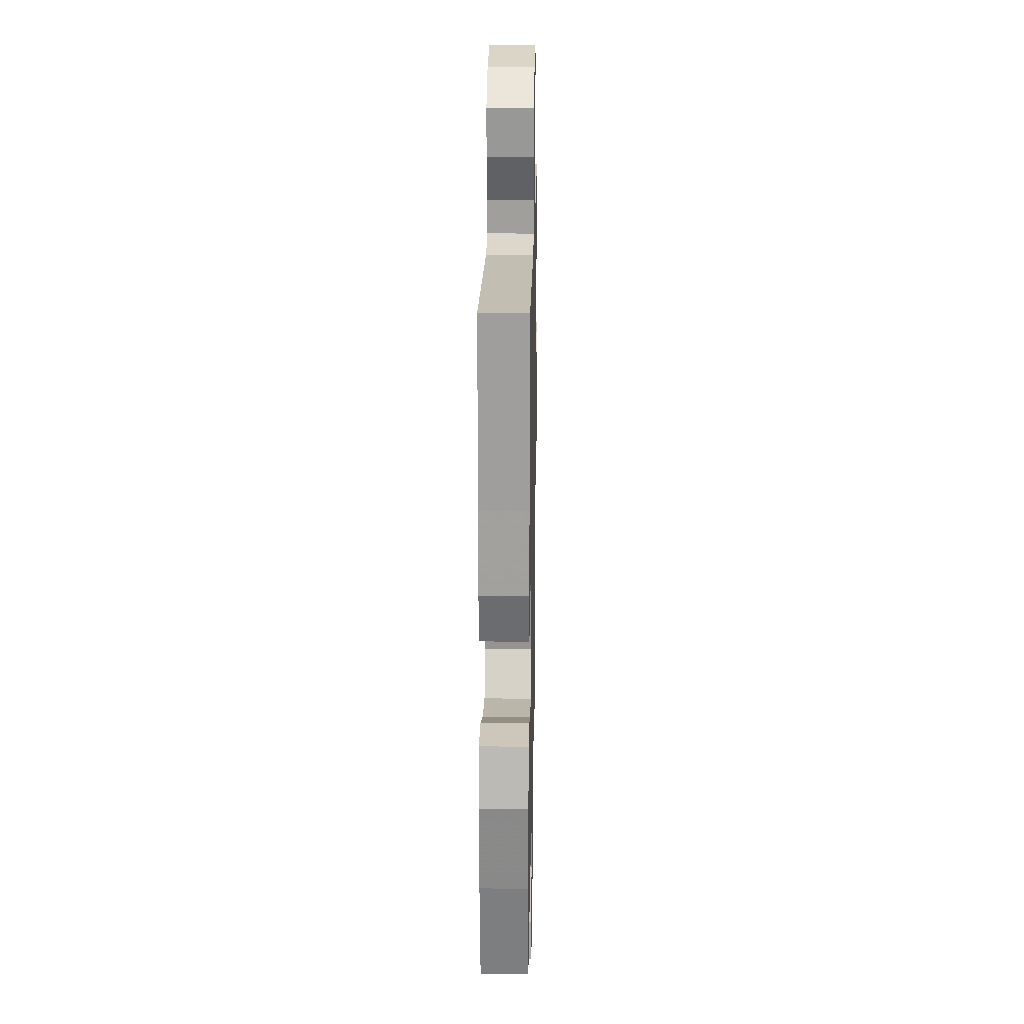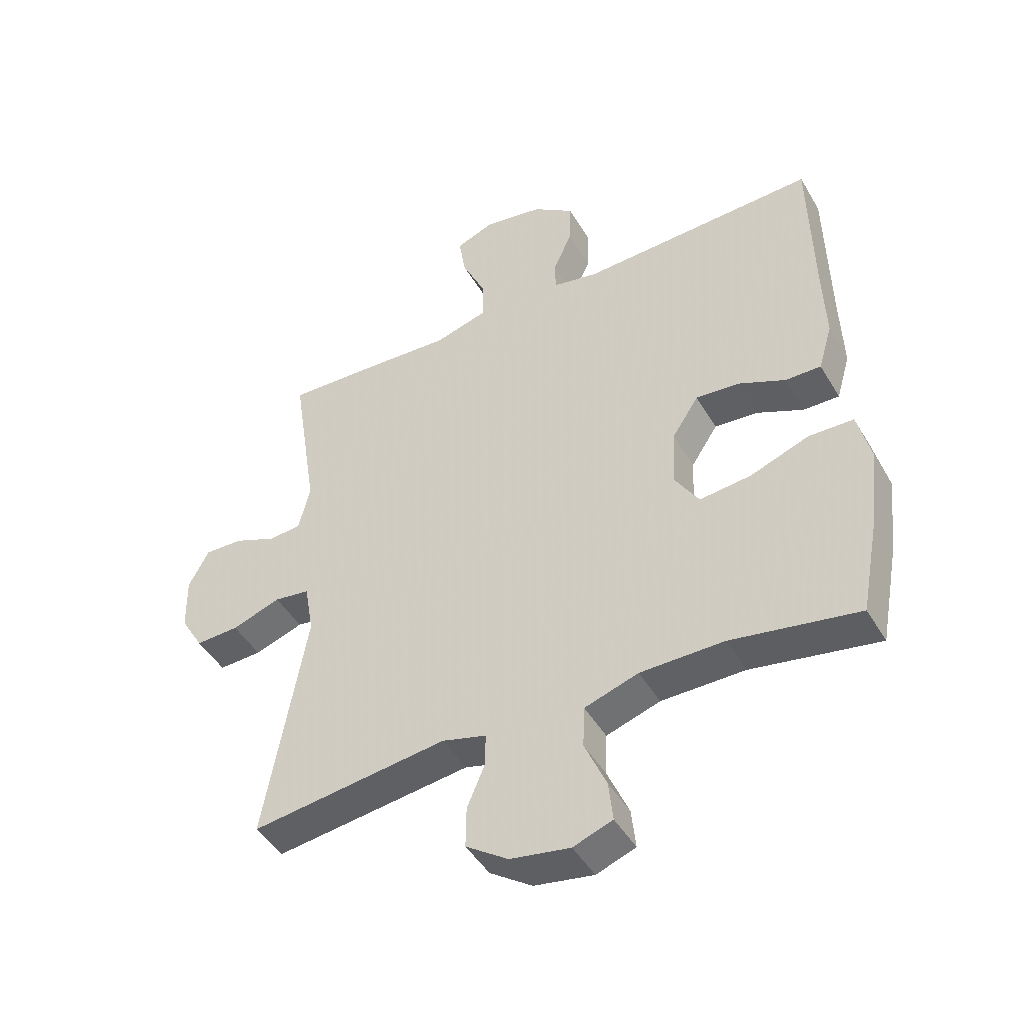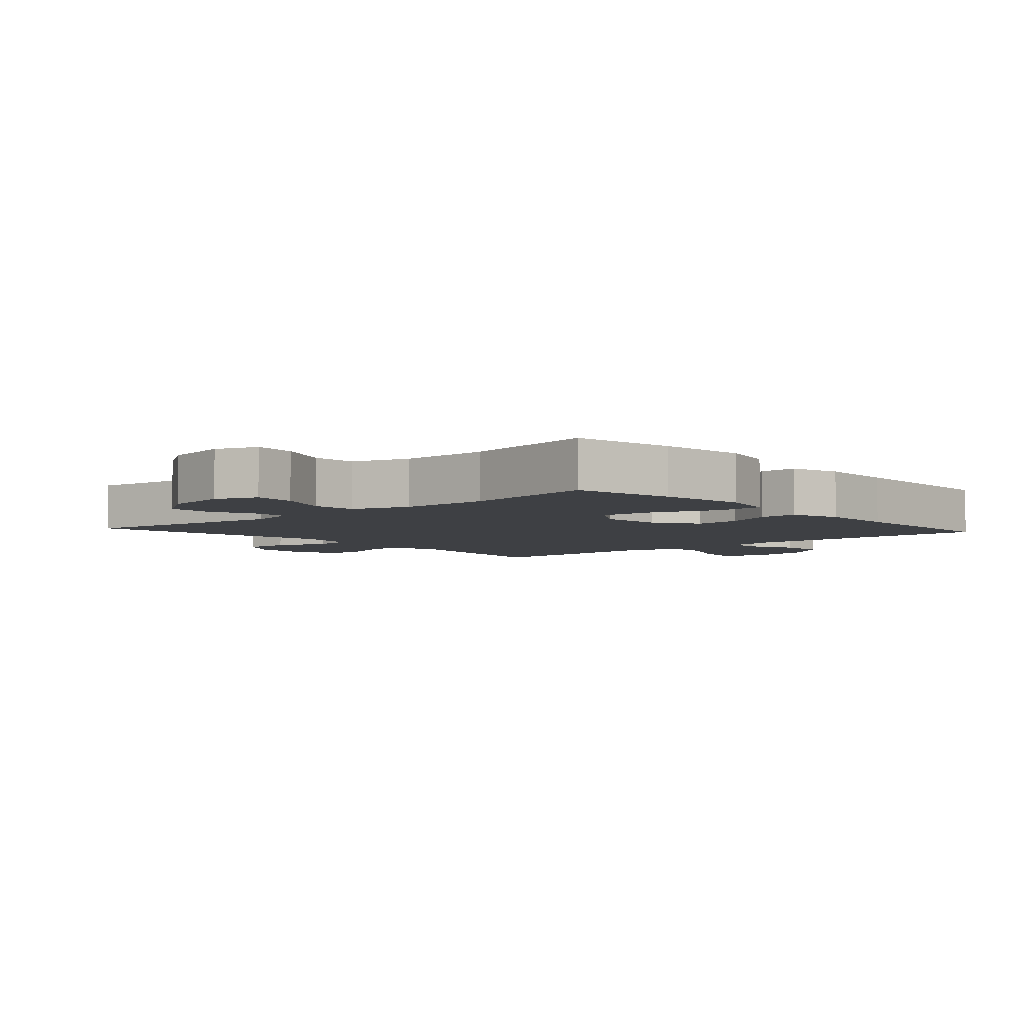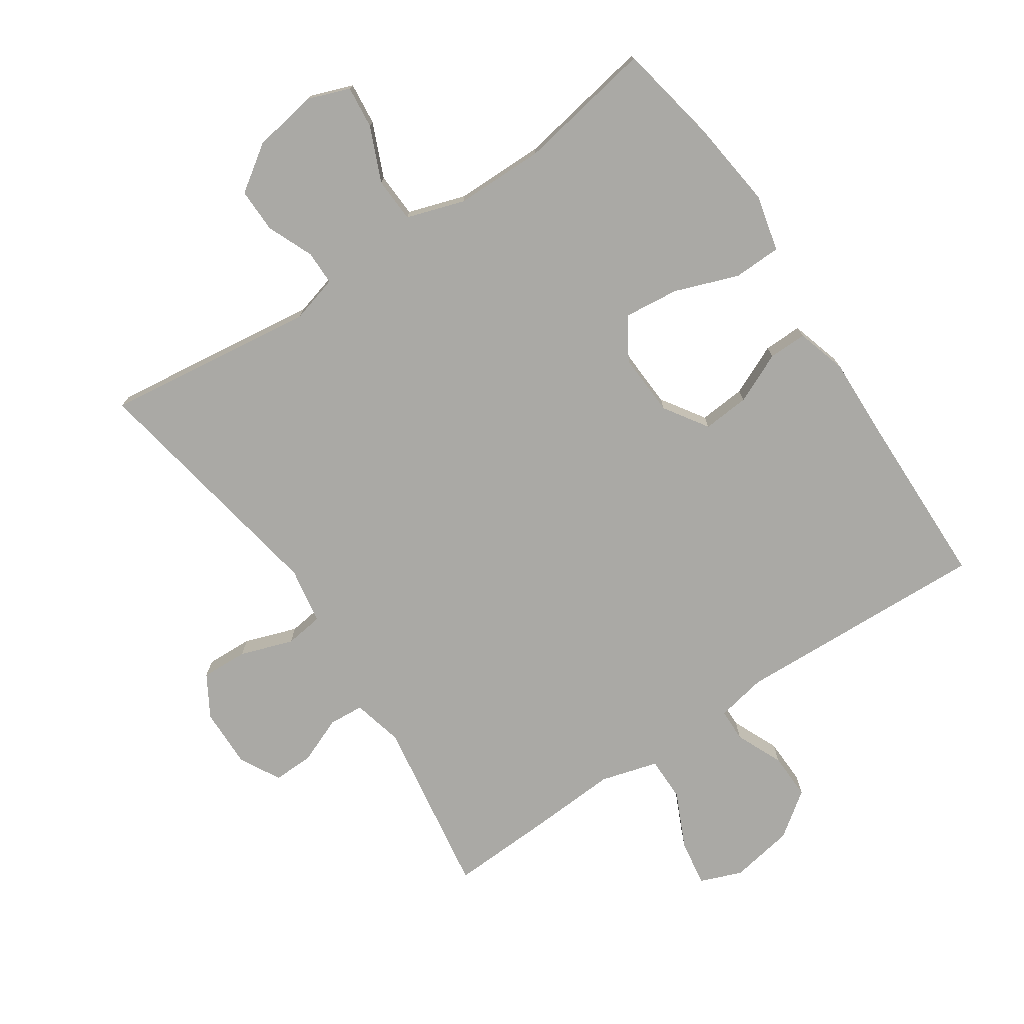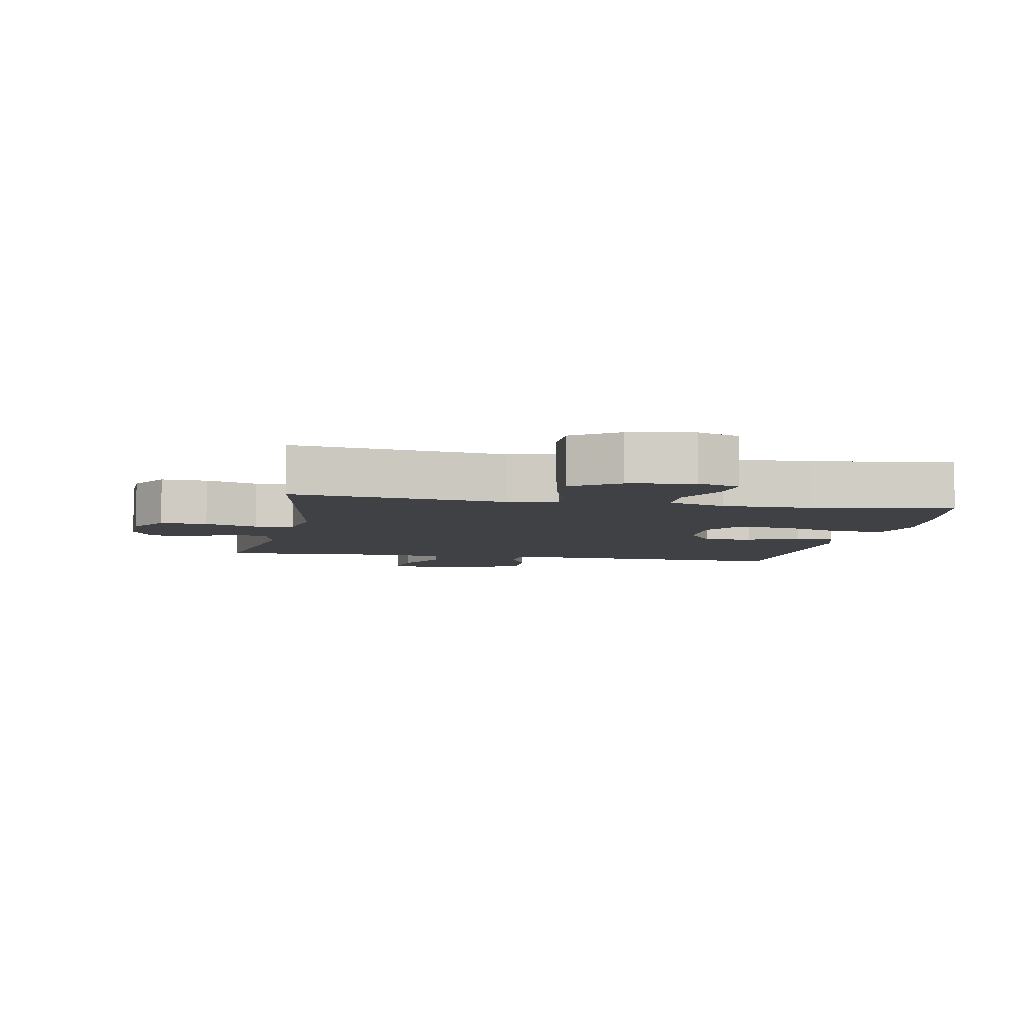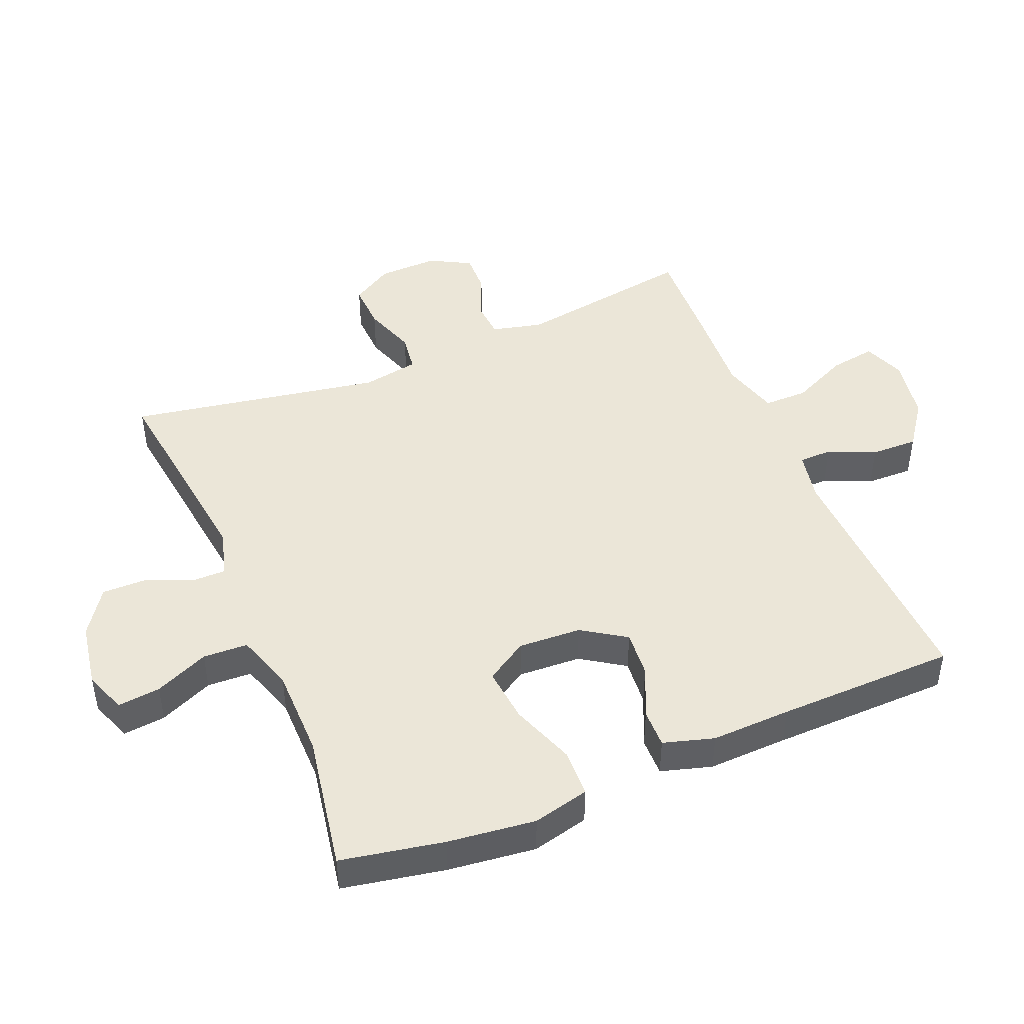
<metadata>
{"format":"obj","ext":"obj","renderer":"f3d","projection":"perspective","resolution":1024,"background":"white","views":[{"elev":19.8,"azim":-88.9,"up":"+Z"},{"elev":-45.9,"azim":-151.1,"up":"+Z"},{"elev":-4.8,"azim":-138.2,"up":"+Y"},{"elev":-75.3,"azim":-146.1,"up":"+Y"},{"elev":-5.9,"azim":169.1,"up":"+Y"},{"elev":46.1,"azim":-112.6,"up":"+Y"}]}
</metadata>
<code>
v -0.5 0.07 0.5
v -0.108 0.07 0.484
v -0.031 0.07 0.499
v -0.03 0.07 0.55
v -0.062 0.07 0.622
v -0.064 0.07 0.694
v 0.005 0.07 0.744
v 0.103 0.07 0.761
v 0.167 0.07 0.736
v 0.156 0.07 0.665
v 0.116 0.07 0.578
v 0.116 0.07 0.51
v 0.204 0.07 0.485
v 0.341 0.07 0.493
v 0.5 0.07 0.5
v 0.457 0.07 0.224
v 0.476 0.07 0.146
v 0.53 0.07 0.142
v 0.601 0.07 0.171
v 0.664 0.07 0.173
v 0.698 0.07 0.11
v 0.696 0.07 0.018
v 0.658 0.07 -0.046
v 0.586 0.07 -0.043
v 0.505 0.07 -0.015
v 0.446 0.07 -0.023
v 0.431 0.07 -0.11
v 0.5 0.07 -0.5
v 0.174 0.07 -0.458
v 0.101 0.07 -0.478
v 0.101 0.07 -0.531
v 0.131 0.07 -0.602
v 0.132 0.07 -0.67
v 0.062 0.07 -0.718
v -0.037 0.07 -0.735
v -0.102 0.07 -0.711
v -0.095 0.07 -0.645
v -0.059 0.07 -0.562
v -0.062 0.07 -0.493
v -0.151 0.07 -0.464
v -0.289 0.07 -0.463
v -0.5 0.07 -0.5
v -0.53 0.07 -0.342
v -0.546 0.07 -0.207
v -0.525 0.07 -0.12
v -0.451 0.07 -0.118
v -0.353 0.07 -0.154
v -0.268 0.07 -0.163
v -0.228 0.07 -0.099
v -0.233 0.07 -0.002
v -0.277 0.07 0.065
v -0.349 0.07 0.059
v -0.427 0.07 0.024
v -0.486 0.07 0.023
v -0.509 0.07 0.101
v -0.505 0.07 0.224
v -0.5 0 0.5
v -0.108 0 0.484
v -0.031 0 0.499
v -0.03 0 0.55
v -0.062 0 0.622
v -0.064 0 0.694
v 0.005 0 0.744
v 0.103 0 0.761
v 0.167 0 0.736
v 0.156 0 0.665
v 0.116 0 0.578
v 0.116 0 0.51
v 0.204 0 0.485
v 0.341 0 0.493
v 0.5 0 0.5
v 0.457 0 0.224
v 0.476 0 0.146
v 0.53 0 0.142
v 0.601 0 0.171
v 0.664 0 0.173
v 0.698 0 0.11
v 0.696 0 0.018
v 0.658 0 -0.046
v 0.586 0 -0.043
v 0.505 0 -0.015
v 0.446 0 -0.023
v 0.431 0 -0.11
v 0.5 0 -0.5
v 0.174 0 -0.458
v 0.101 0 -0.478
v 0.101 0 -0.531
v 0.131 0 -0.602
v 0.132 0 -0.67
v 0.062 0 -0.718
v -0.037 0 -0.735
v -0.102 0 -0.711
v -0.095 0 -0.645
v -0.059 0 -0.562
v -0.062 0 -0.493
v -0.151 0 -0.464
v -0.289 0 -0.463
v -0.5 0 -0.5
v -0.53 0 -0.342
v -0.546 0 -0.207
v -0.525 0 -0.12
v -0.451 0 -0.118
v -0.353 0 -0.154
v -0.268 0 -0.163
v -0.228 0 -0.099
v -0.233 0 -0.002
v -0.277 0 0.065
v -0.349 0 0.059
v -0.427 0 0.024
v -0.486 0 0.023
v -0.509 0 0.101
v -0.505 0 0.224
f 53 54 55 56
f 52 53 56 1
f 51 52 1 2
f 50 51 2 3
f 49 50 3
f 44 45 46 47
f 44 47 48
f 41 42 43 44
f 40 41 44 48
f 39 40 48 49
f 35 36 37 38
f 35 38 39
f 34 35 39
f 31 32 33 34
f 30 31 34 39
f 29 30 39 49
f 27 28 29 49
f 22 23 24 25
f 22 25 26
f 21 22 26
f 18 19 20 21
f 17 18 21 26
f 16 17 26
f 13 14 15 16
f 12 13 16 26
f 8 9 10 11
f 8 11 12
f 7 8 12
f 4 5 6 7
f 3 4 7 12
f 26 27 49
f 3 12 26 49
f 112 111 110 109
f 57 112 109 108
f 58 57 108 107
f 59 58 107 106
f 59 106 105
f 103 102 101 100
f 104 103 100
f 100 99 98 97
f 104 100 97 96
f 105 104 96 95
f 94 93 92 91
f 95 94 91
f 95 91 90
f 90 89 88 87
f 95 90 87 86
f 105 95 86 85
f 105 85 84 83
f 81 80 79 78
f 82 81 78
f 82 78 77
f 77 76 75 74
f 82 77 74 73
f 82 73 72
f 72 71 70 69
f 82 72 69 68
f 67 66 65 64
f 68 67 64
f 68 64 63
f 63 62 61 60
f 68 63 60 59
f 105 83 82
f 105 82 68 59
f 1 57 58 2
f 2 58 59 3
f 3 59 60 4
f 4 60 61 5
f 5 61 62 6
f 6 62 63 7
f 7 63 64 8
f 8 64 65 9
f 9 65 66 10
f 10 66 67 11
f 11 67 68 12
f 12 68 69 13
f 13 69 70 14
f 14 70 71 15
f 15 71 72 16
f 16 72 73 17
f 17 73 74 18
f 18 74 75 19
f 19 75 76 20
f 20 76 77 21
f 21 77 78 22
f 22 78 79 23
f 23 79 80 24
f 24 80 81 25
f 25 81 82 26
f 26 82 83 27
f 27 83 84 28
f 28 84 85 29
f 29 85 86 30
f 30 86 87 31
f 31 87 88 32
f 32 88 89 33
f 33 89 90 34
f 34 90 91 35
f 35 91 92 36
f 36 92 93 37
f 37 93 94 38
f 38 94 95 39
f 39 95 96 40
f 40 96 97 41
f 41 97 98 42
f 42 98 99 43
f 43 99 100 44
f 44 100 101 45
f 45 101 102 46
f 46 102 103 47
f 47 103 104 48
f 48 104 105 49
f 49 105 106 50
f 50 106 107 51
f 51 107 108 52
f 52 108 109 53
f 53 109 110 54
f 54 110 111 55
f 55 111 112 56
f 56 112 57 1

</code>
